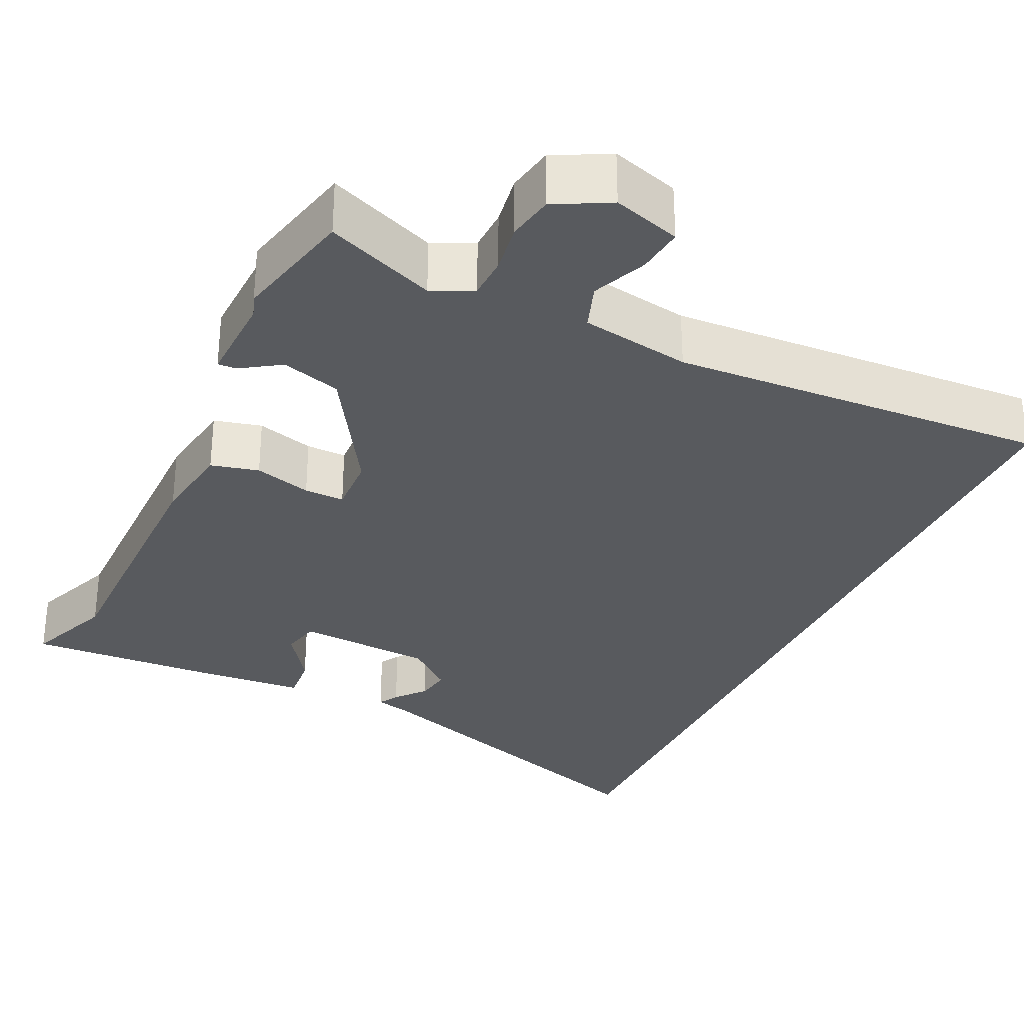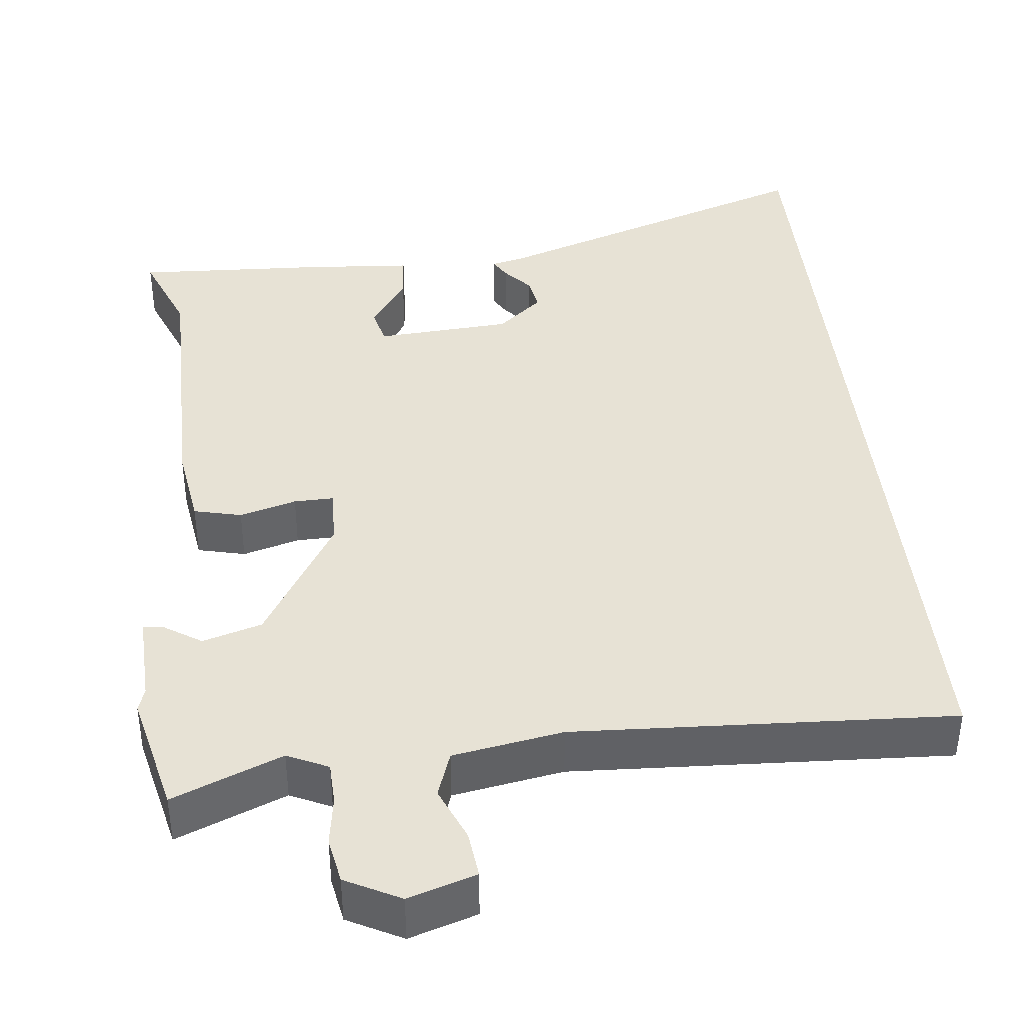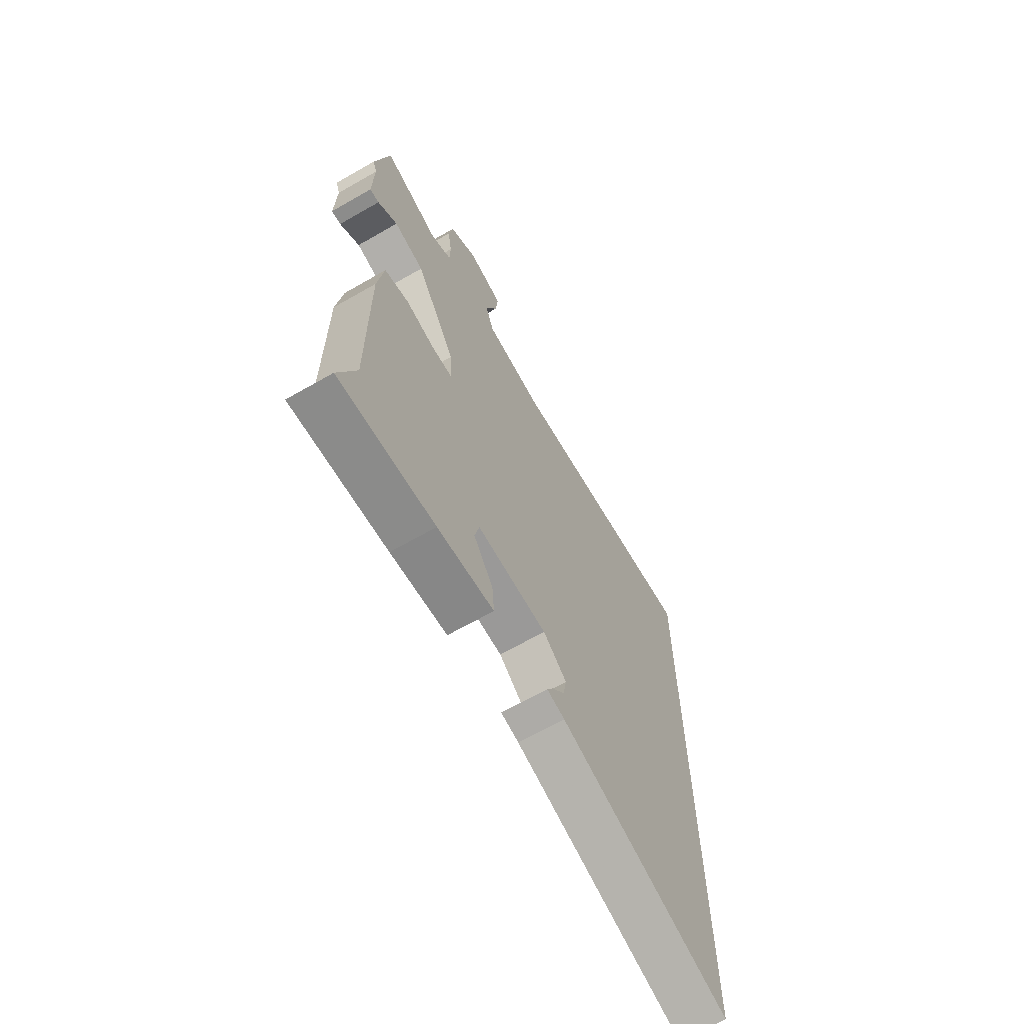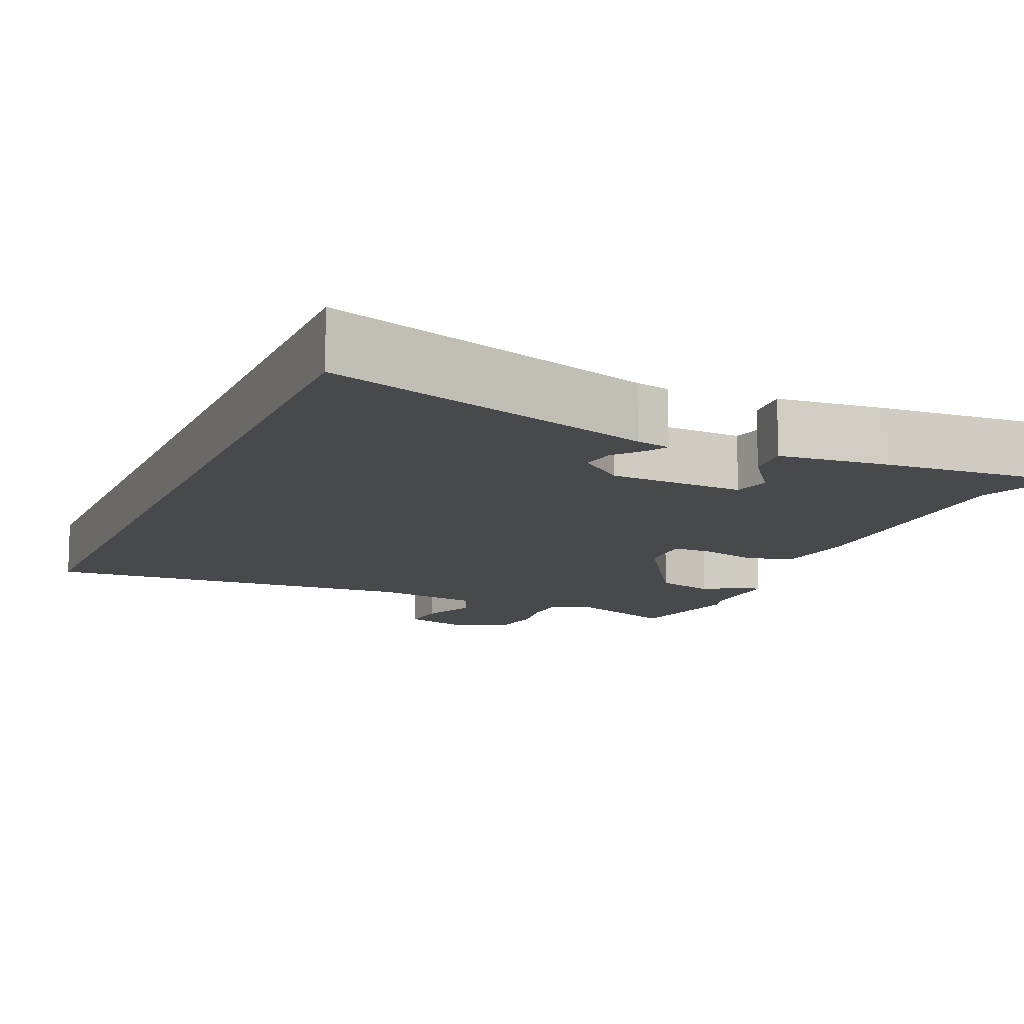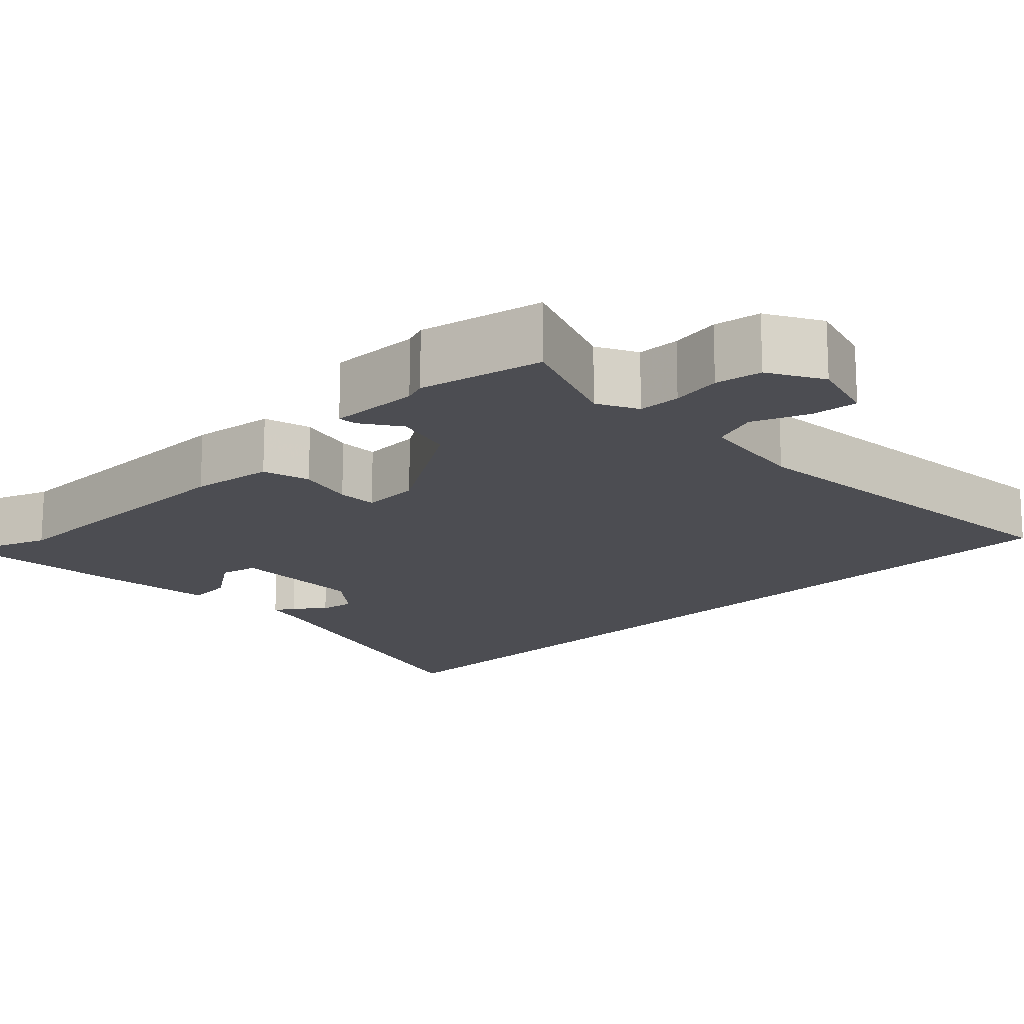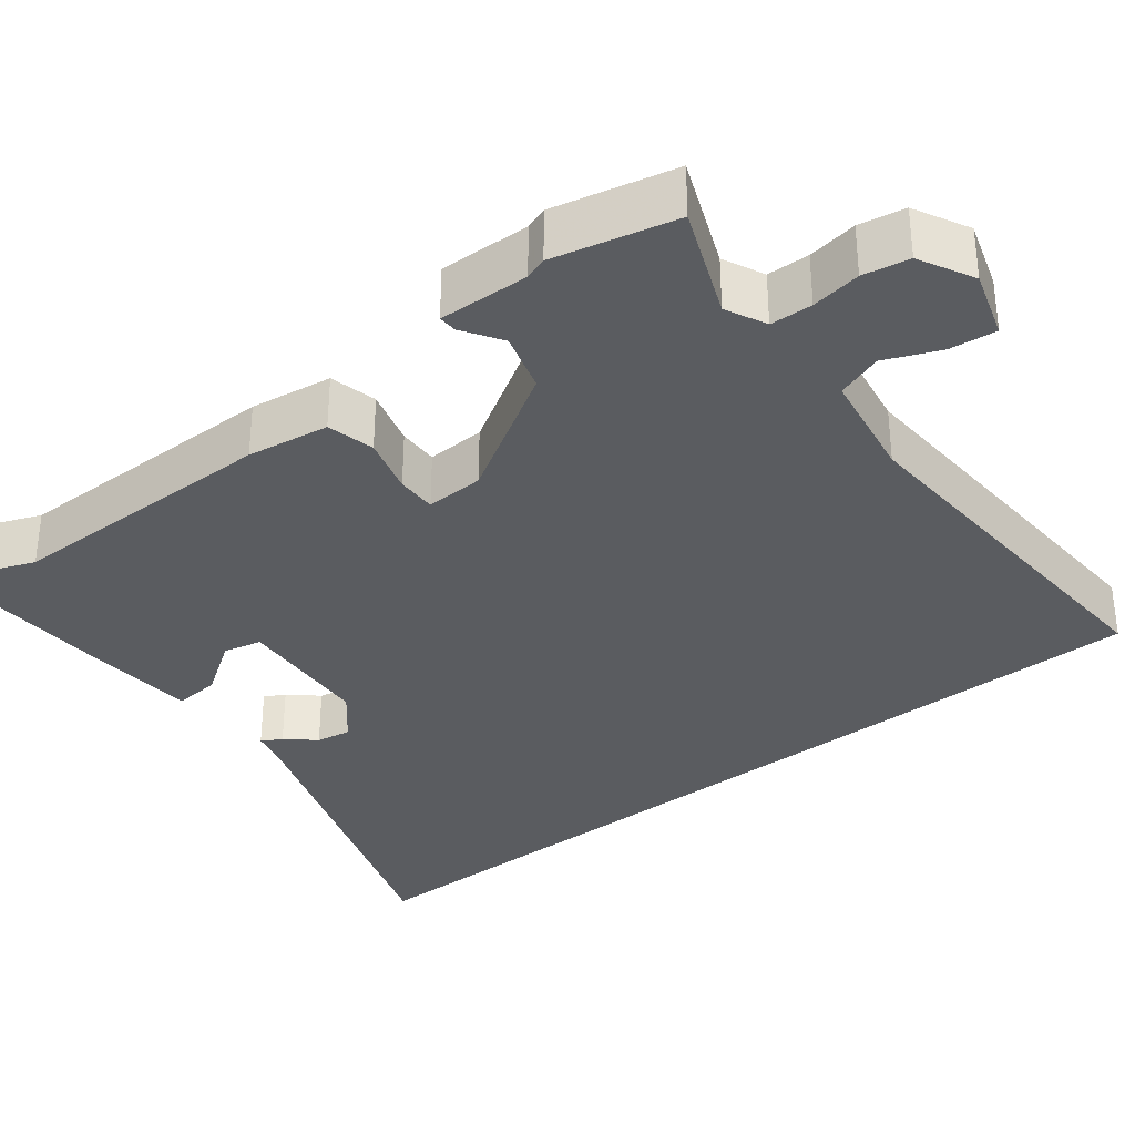
<metadata>
{"format":"obj","ext":"obj","renderer":"f3d","projection":"perspective","resolution":1024,"background":"white","views":[{"elev":-31.1,"azim":-25.0,"up":"+Y"},{"elev":40.2,"azim":-6.2,"up":"+Y"},{"elev":-66.0,"azim":-60.0,"up":"+Z"},{"elev":-12.2,"azim":157.3,"up":"+Y"},{"elev":-16.4,"azim":-44.6,"up":"+Y"},{"elev":-34.1,"azim":-51.9,"up":"+Y"}]}
</metadata>
<code>
v -0.512 0.07 0.448
v -0.475 0.07 0.607
v -0.333 0.07 0.549
v -0.28 0.07 0.574
v -0.278 0.07 0.629
v -0.288 0.07 0.694
v -0.277 0.07 0.754
v -0.206 0.07 0.791
v -0.118 0.07 0.763
v -0.125 0.07 0.702
v -0.155 0.07 0.631
v -0.134 0.07 0.571
v 0.009 0.07 0.546
v 0.5 0.07 0.571
v 0.5 0.07 -0.625
v 0.071 0.07 -0.478
v 0.026 0.07 -0.467
v 0.041 0.07 -0.441
v 0.073 0.07 -0.404
v 0.081 0.07 -0.359
v 0.022 0.07 -0.309
v -0.155 0.07 -0.297
v -0.167 0.07 -0.346
v -0.118 0.07 -0.418
v -0.113 0.07 -0.478
v -0.256 0.07 -0.489
v -0.5 0.07 -0.501
v -0.455 0.07 -0.387
v -0.454 0.07 -0.031
v -0.438 0.07 0.076
v -0.376 0.07 0.091
v -0.302 0.07 0.07
v -0.25 0.07 0.069
v -0.253 0.07 0.145
v -0.354 0.07 0.312
v -0.431 0.07 0.335
v -0.482 0.07 0.302
v -0.506 0.07 0.301
v -0.502 0.07 0.419
v -0.512 0 0.448
v -0.475 0 0.607
v -0.333 0 0.549
v -0.28 0 0.574
v -0.278 0 0.629
v -0.288 0 0.694
v -0.277 0 0.754
v -0.206 0 0.791
v -0.118 0 0.763
v -0.125 0 0.702
v -0.155 0 0.631
v -0.134 0 0.571
v 0.009 0 0.546
v 0.5 0 0.571
v 0.5 0 -0.625
v 0.071 0 -0.478
v 0.026 0 -0.467
v 0.041 0 -0.441
v 0.073 0 -0.404
v 0.081 0 -0.359
v 0.022 0 -0.309
v -0.155 0 -0.297
v -0.167 0 -0.346
v -0.118 0 -0.418
v -0.113 0 -0.478
v -0.256 0 -0.489
v -0.5 0 -0.501
v -0.455 0 -0.387
v -0.454 0 -0.031
v -0.438 0 0.076
v -0.376 0 0.091
v -0.302 0 0.07
v -0.25 0 0.069
v -0.253 0 0.145
v -0.354 0 0.312
v -0.431 0 0.335
v -0.482 0 0.302
v -0.506 0 0.301
v -0.502 0 0.419
f 36 37 38 39
f 35 36 39 1
f 29 30 31 32
f 28 29 32 33
f 27 28 33
f 26 27 33
f 23 24 25 26
f 22 23 26 33
f 21 22 33 34
f 16 17 18 19
f 16 19 20
f 15 16 20
f 13 14 15 20
f 12 13 20 21
f 8 9 10 11
f 6 7 8 11
f 5 6 11 12
f 4 5 12 21
f 35 1 2 3
f 21 34 35
f 3 4 21 35
f 78 77 76 75
f 40 78 75 74
f 71 70 69 68
f 72 71 68 67
f 72 67 66
f 72 66 65
f 65 64 63 62
f 72 65 62 61
f 73 72 61 60
f 58 57 56 55
f 59 58 55
f 59 55 54
f 59 54 53 52
f 60 59 52 51
f 50 49 48 47
f 50 47 46 45
f 51 50 45 44
f 60 51 44 43
f 42 41 40 74
f 74 73 60
f 74 60 43 42
f 1 40 41 2
f 2 41 42 3
f 3 42 43 4
f 4 43 44 5
f 5 44 45 6
f 6 45 46 7
f 7 46 47 8
f 8 47 48 9
f 9 48 49 10
f 10 49 50 11
f 11 50 51 12
f 12 51 52 13
f 13 52 53 14
f 14 53 54 15
f 15 54 55 16
f 16 55 56 17
f 17 56 57 18
f 18 57 58 19
f 19 58 59 20
f 20 59 60 21
f 21 60 61 22
f 22 61 62 23
f 23 62 63 24
f 24 63 64 25
f 25 64 65 26
f 26 65 66 27
f 27 66 67 28
f 28 67 68 29
f 29 68 69 30
f 30 69 70 31
f 31 70 71 32
f 32 71 72 33
f 33 72 73 34
f 34 73 74 35
f 35 74 75 36
f 36 75 76 37
f 37 76 77 38
f 38 77 78 39
f 39 78 40 1

</code>
